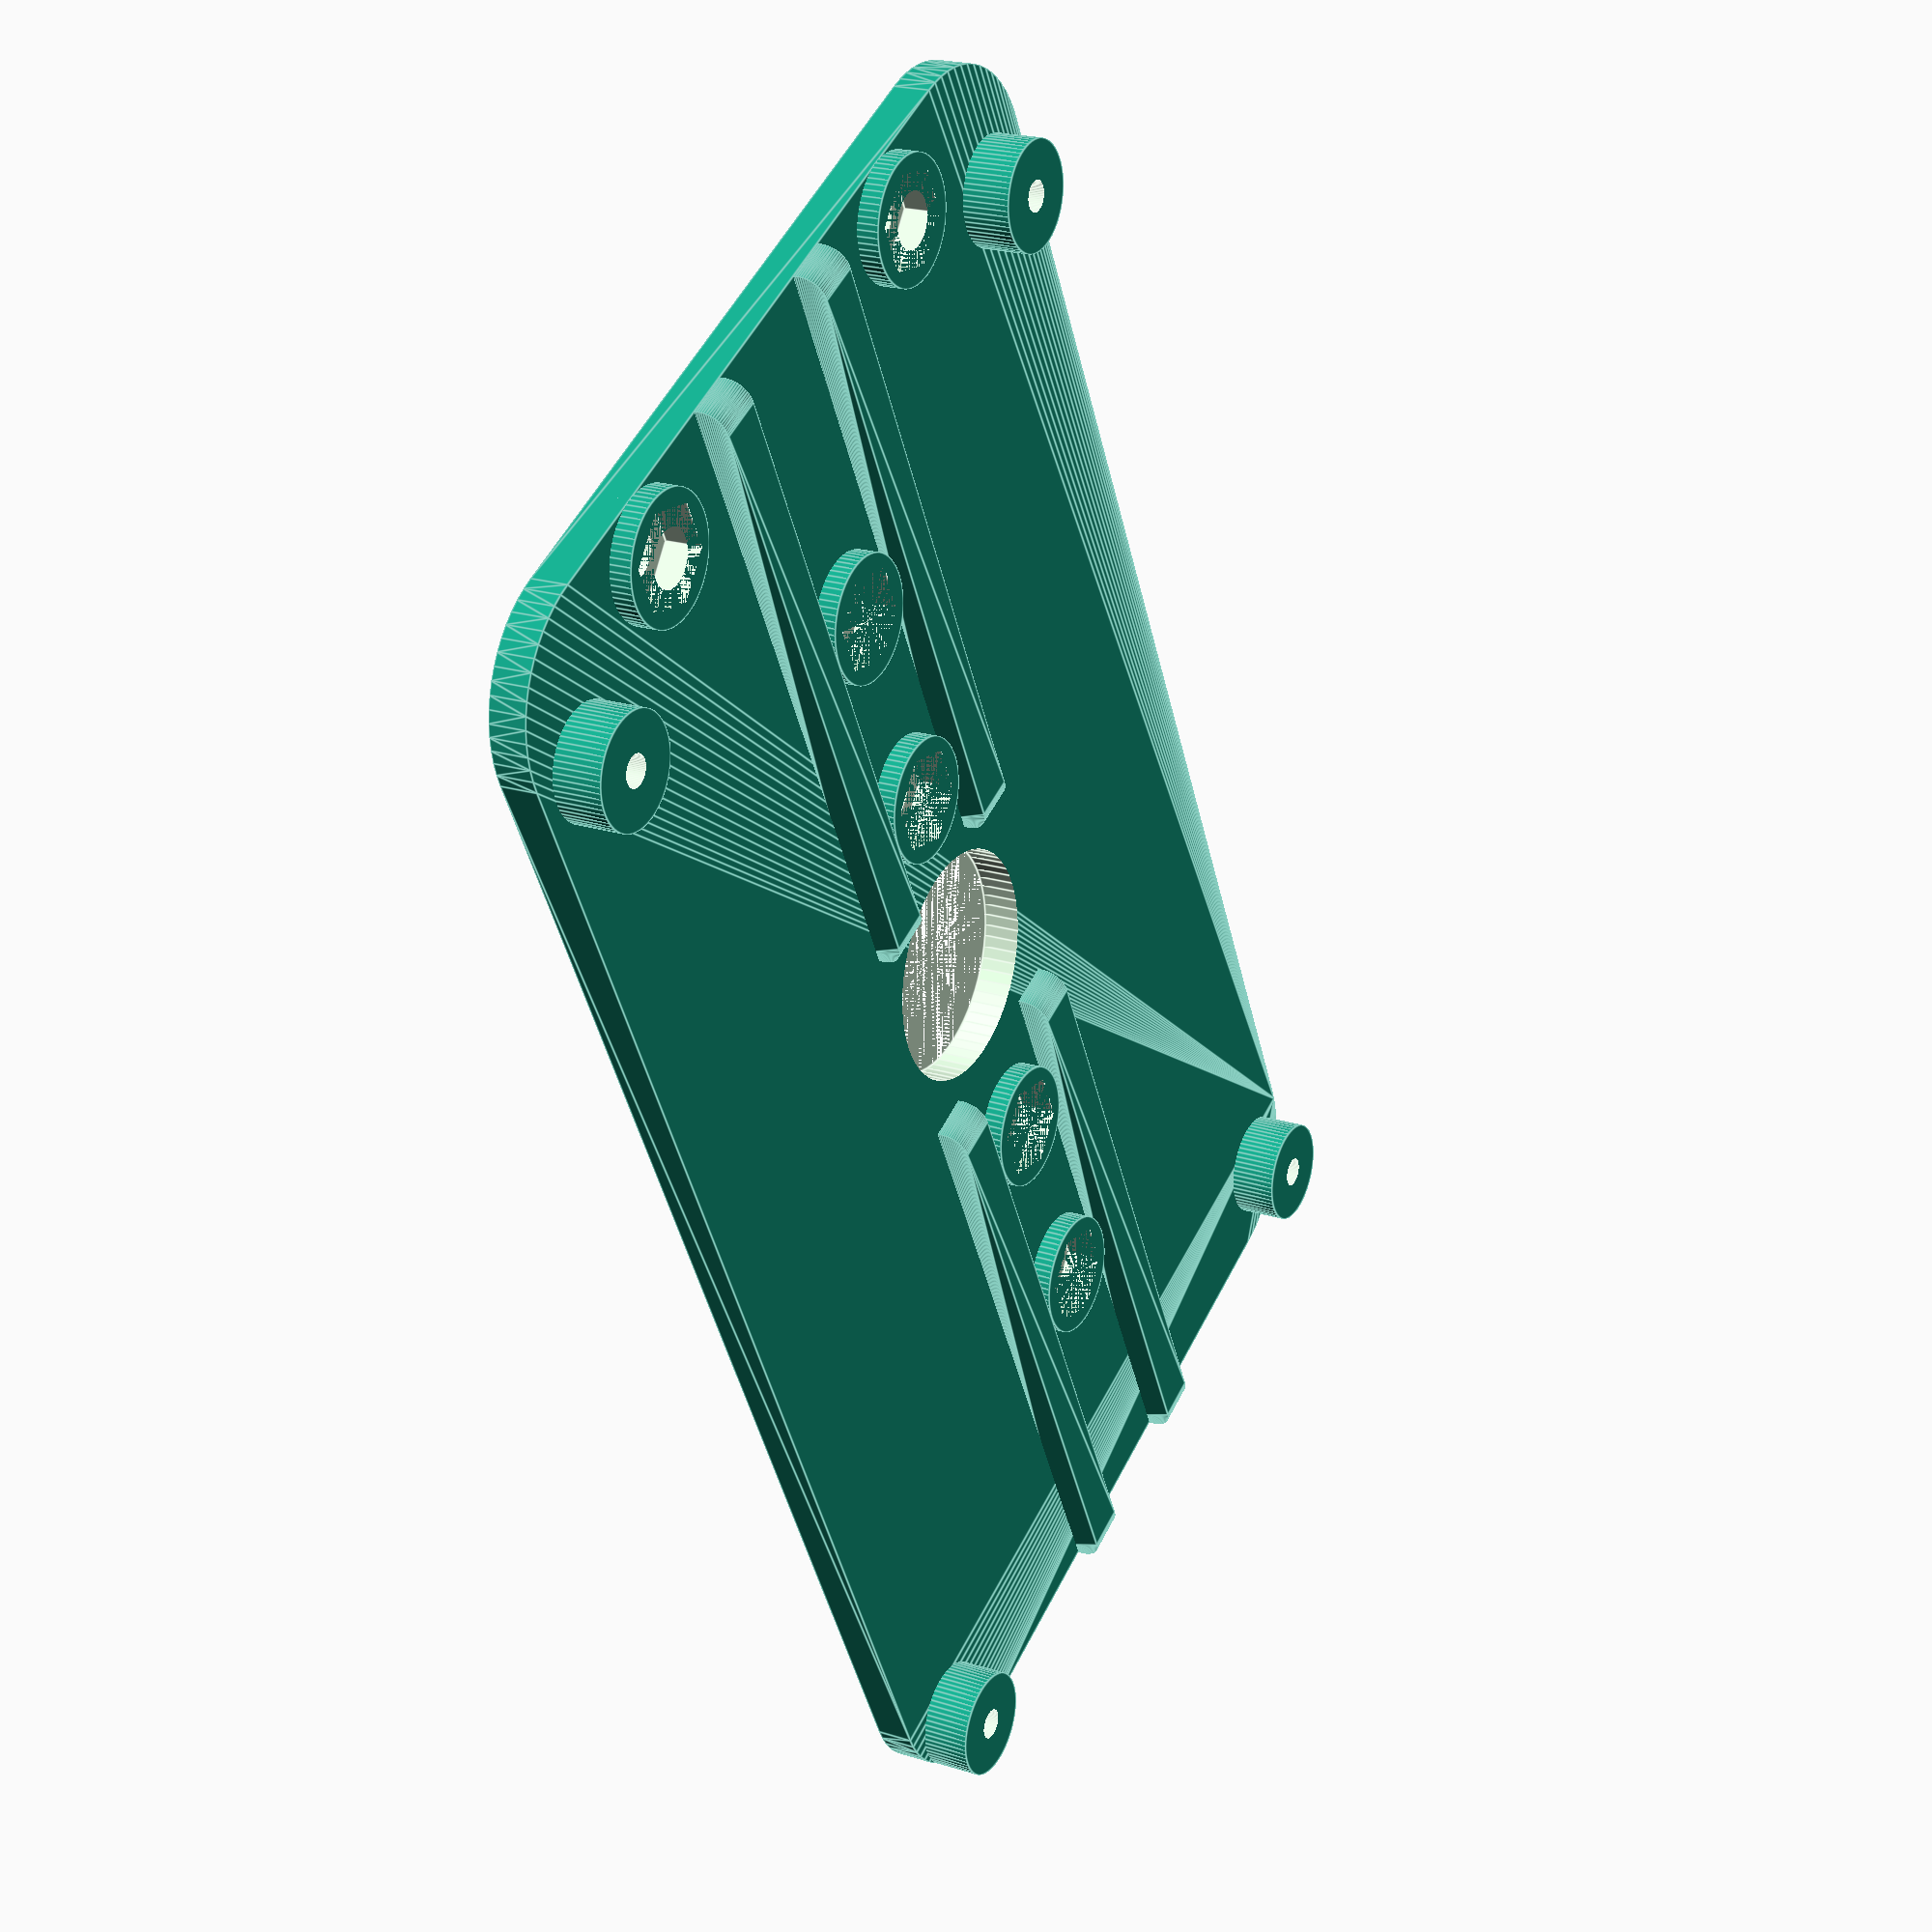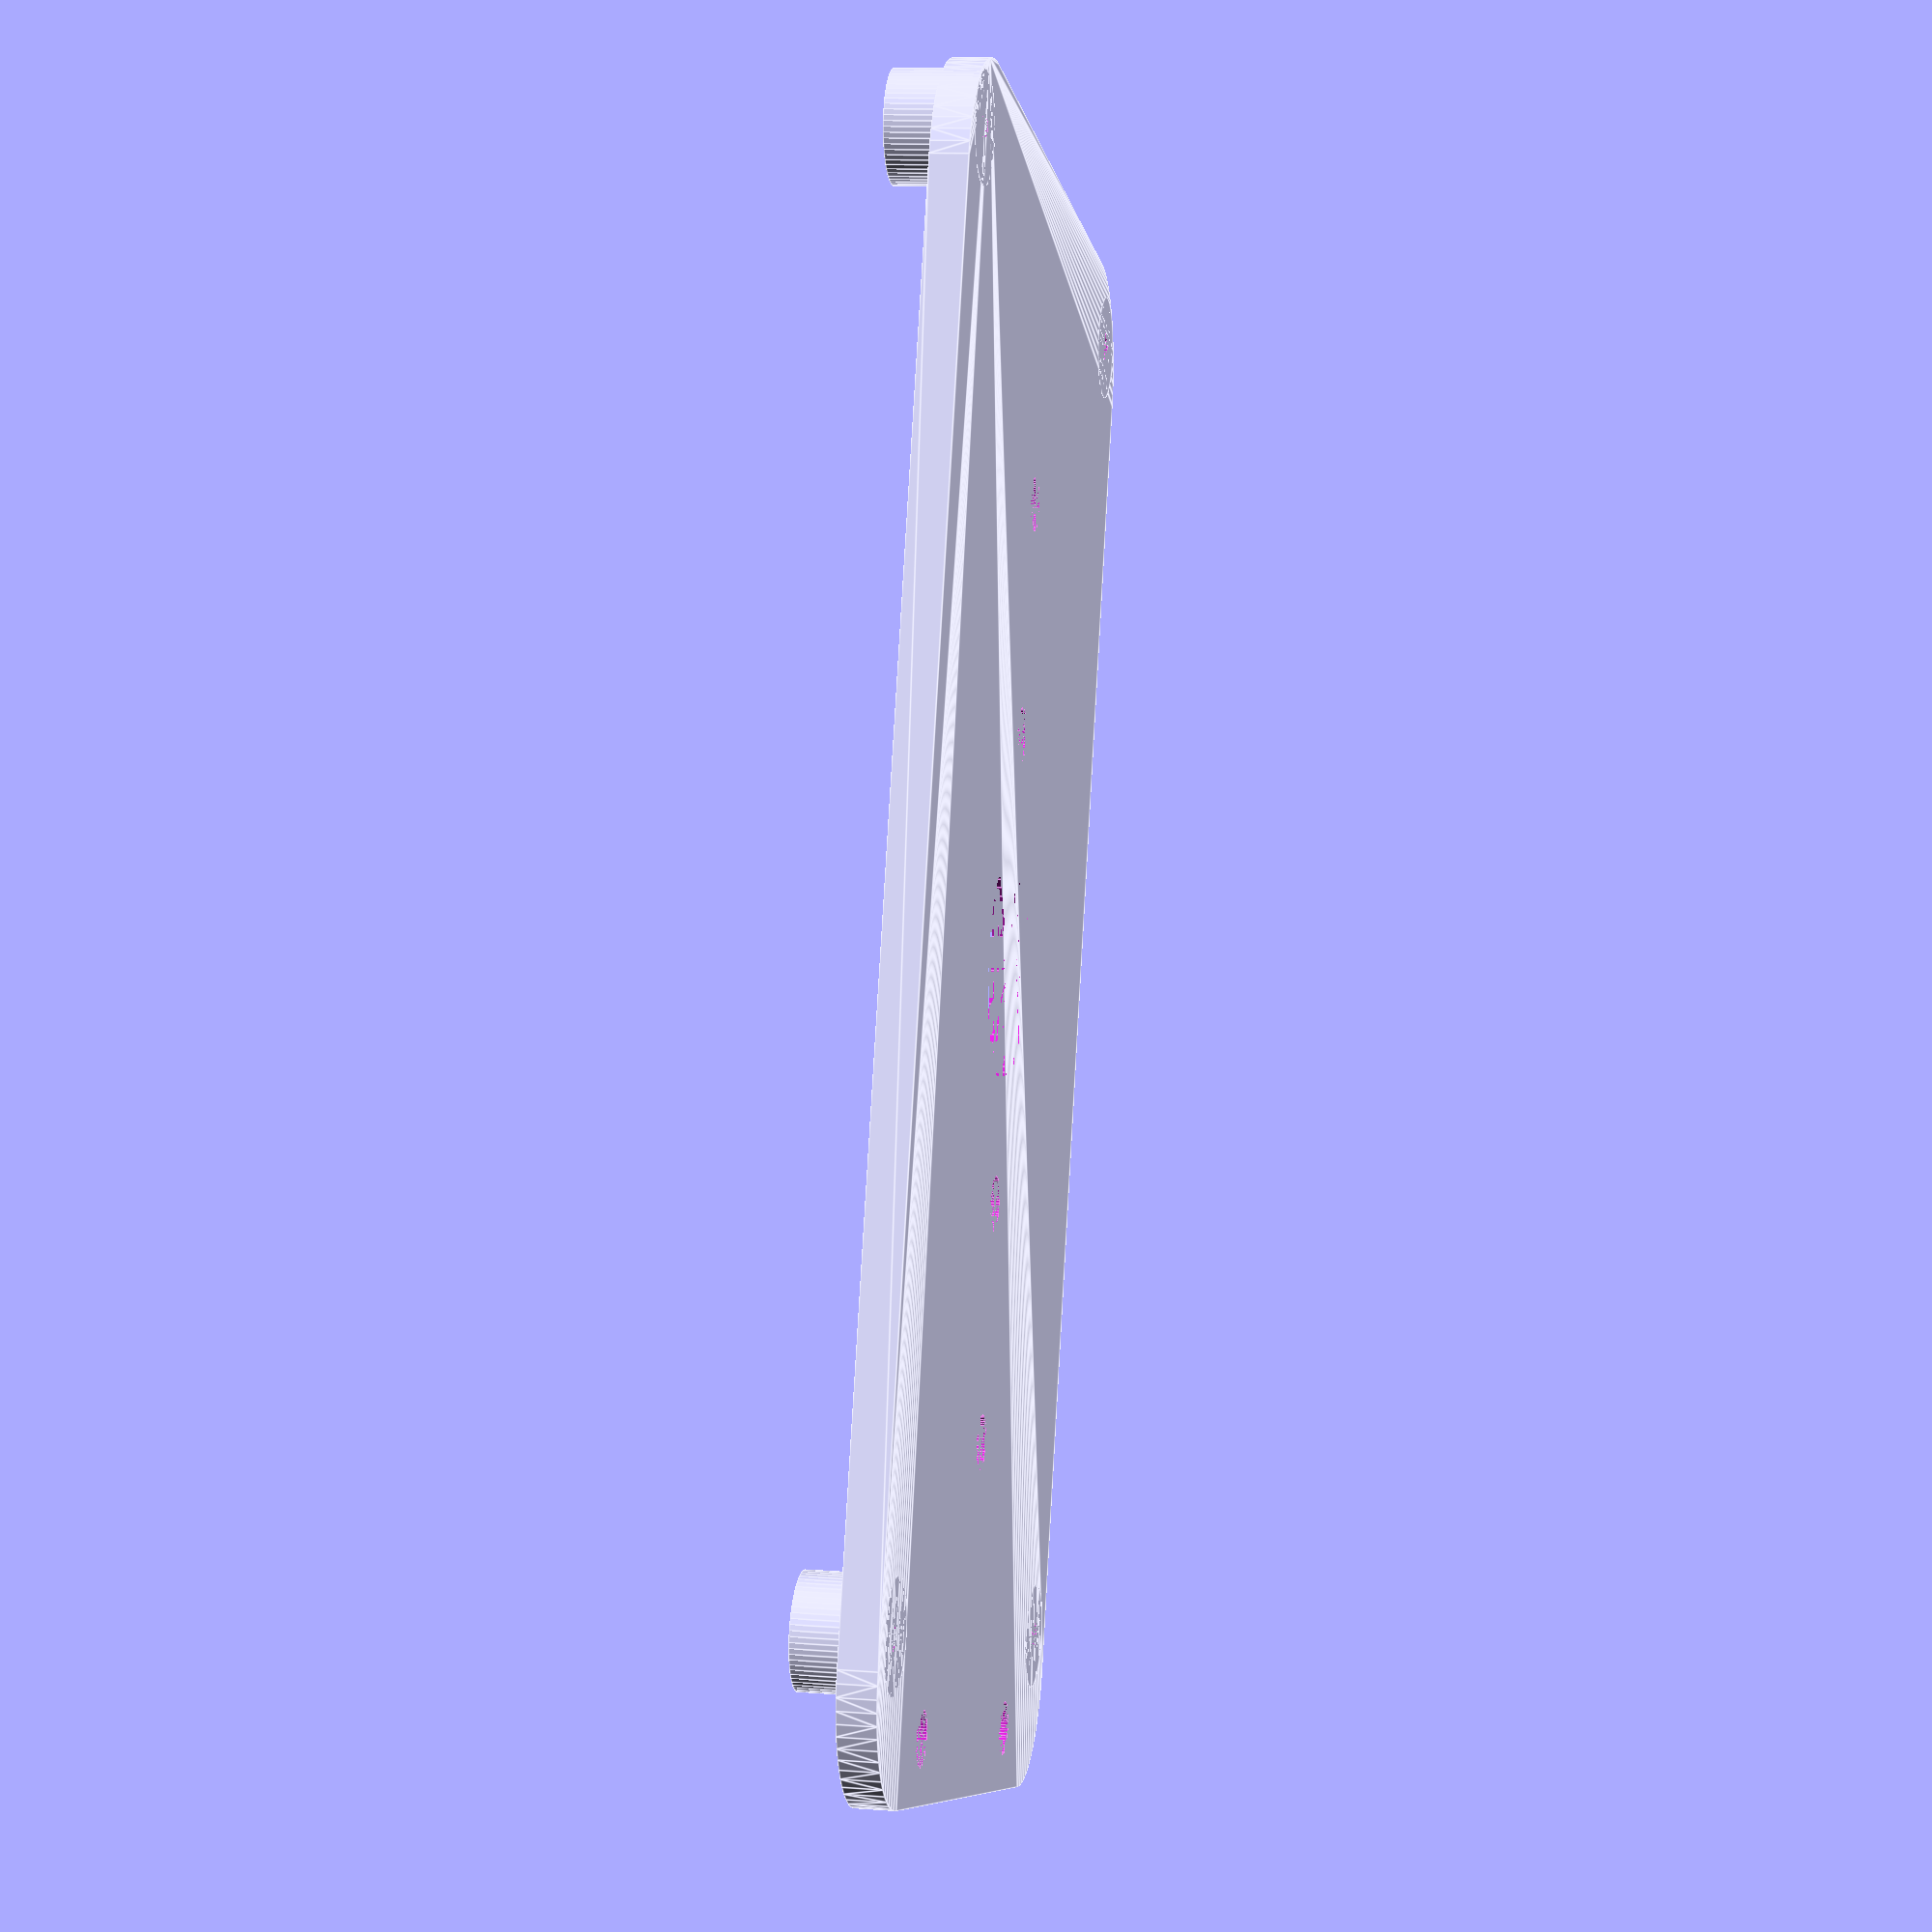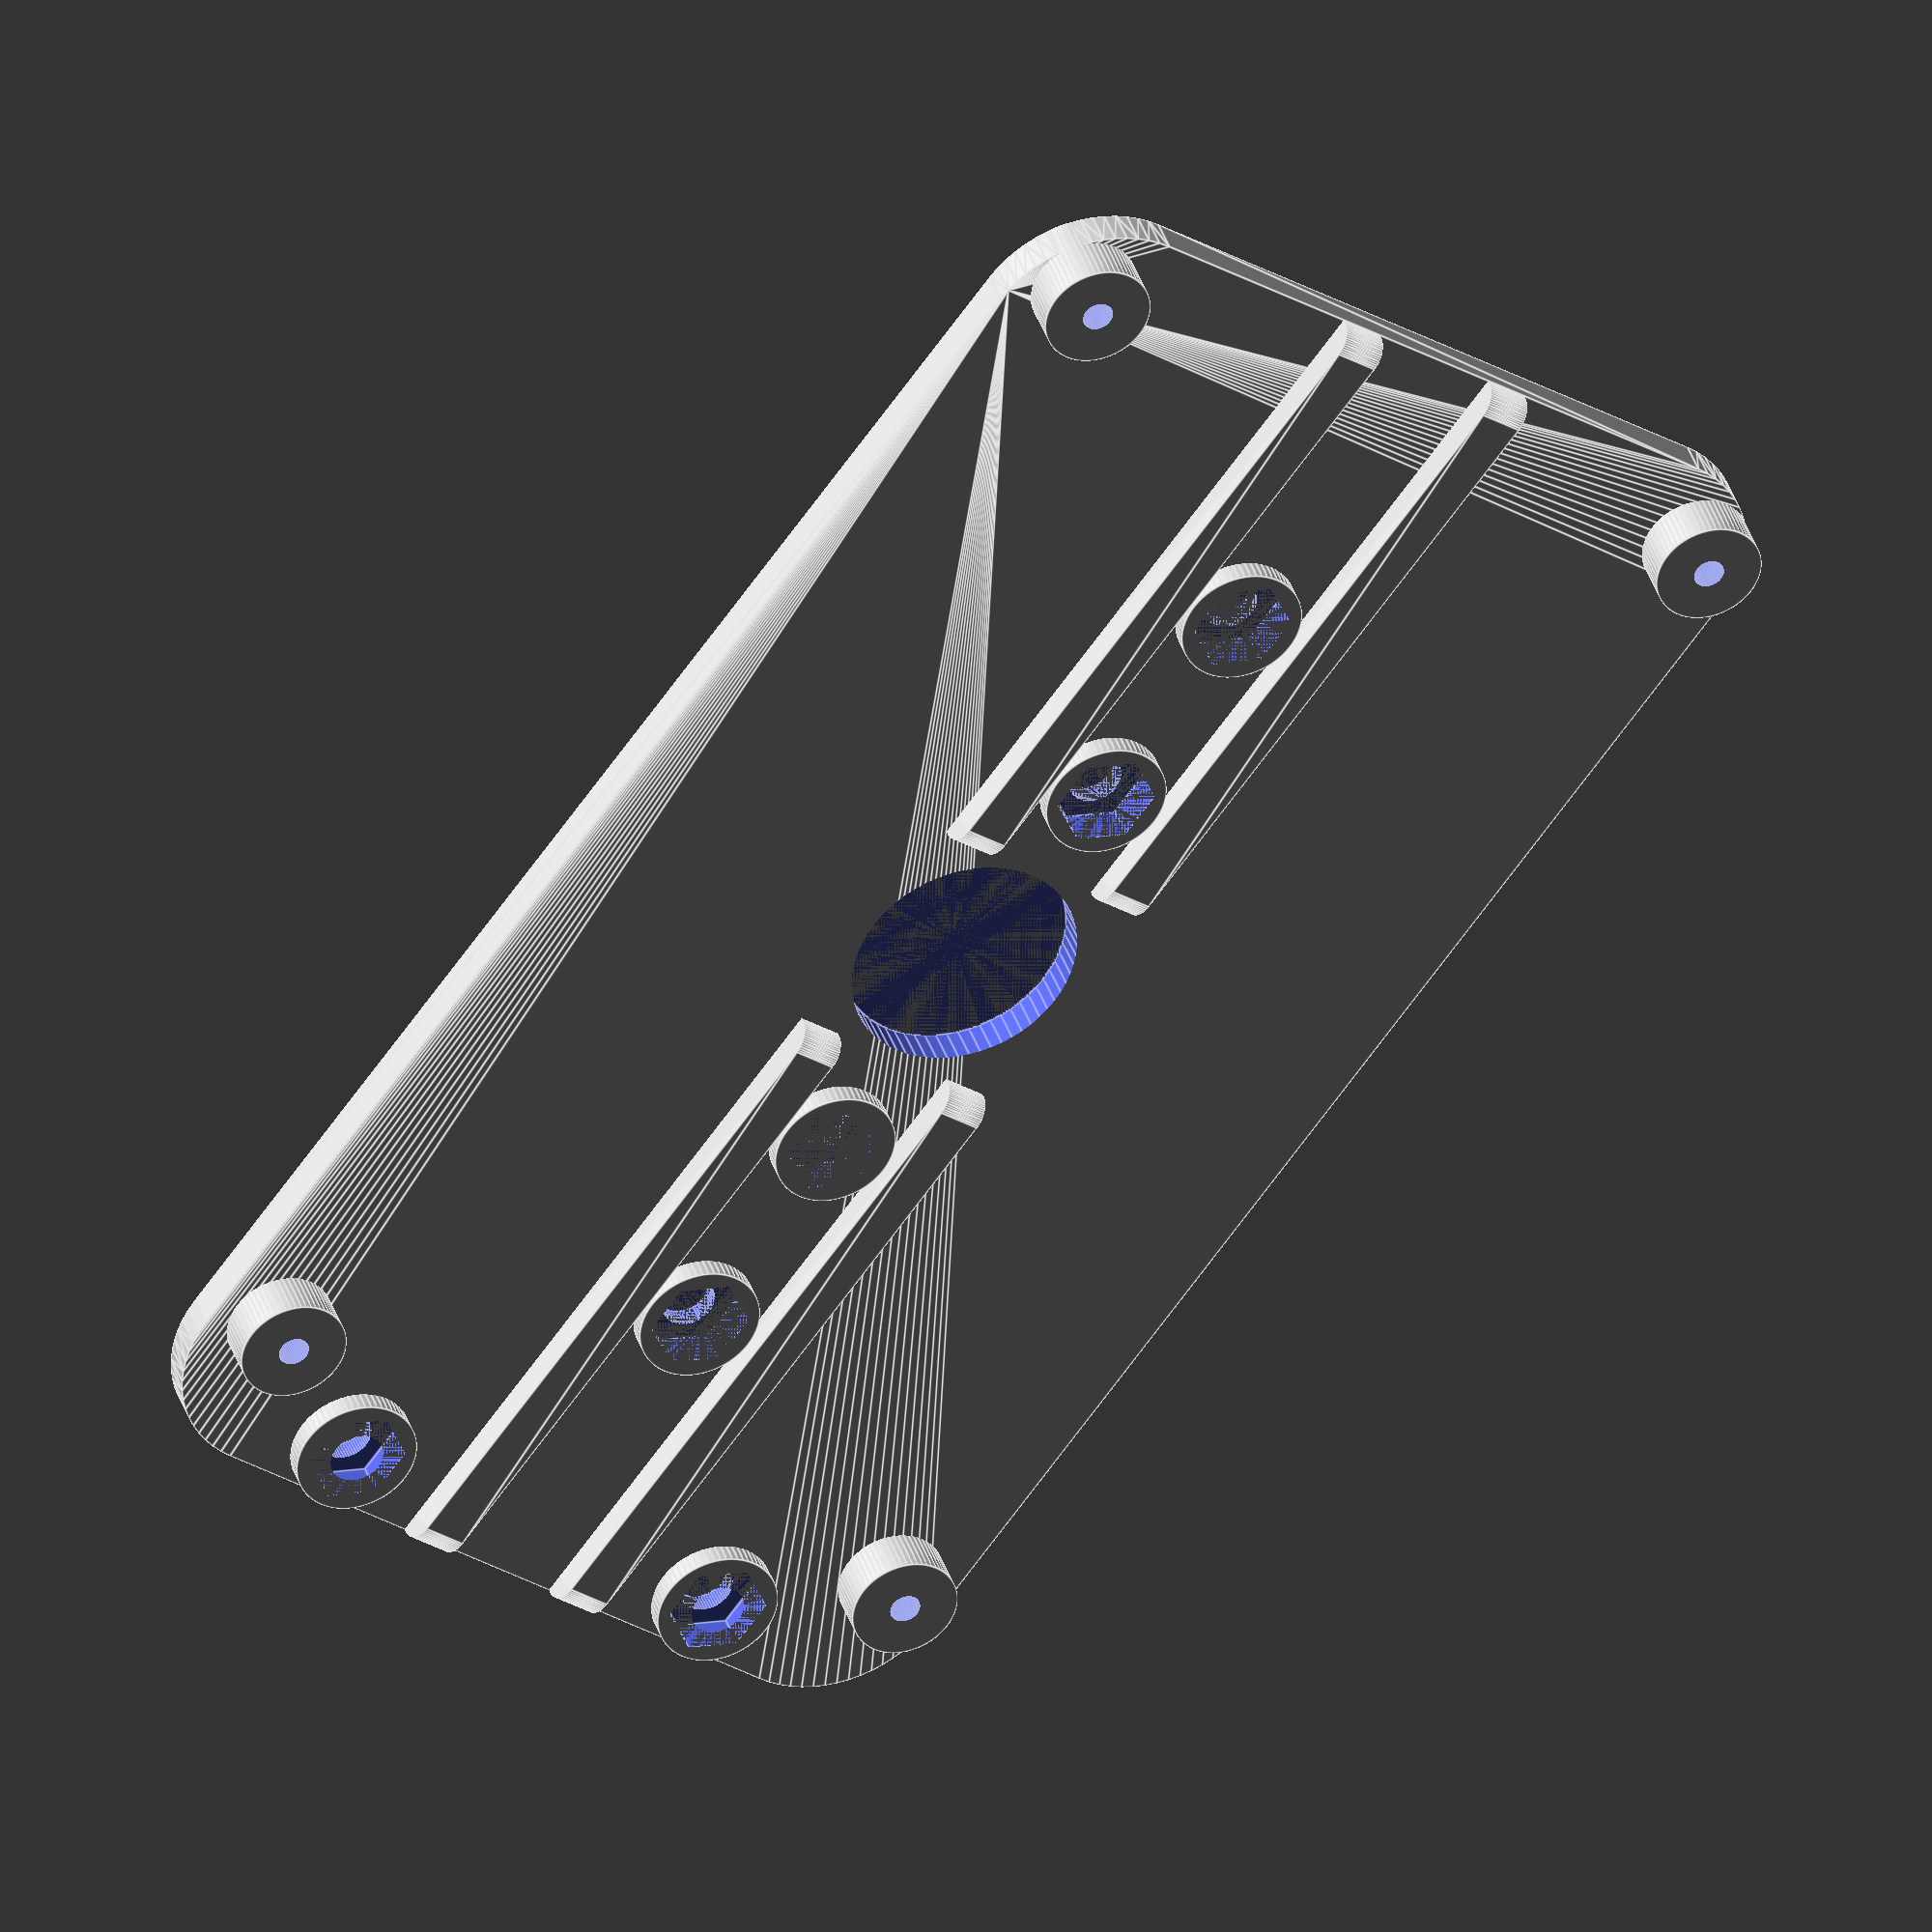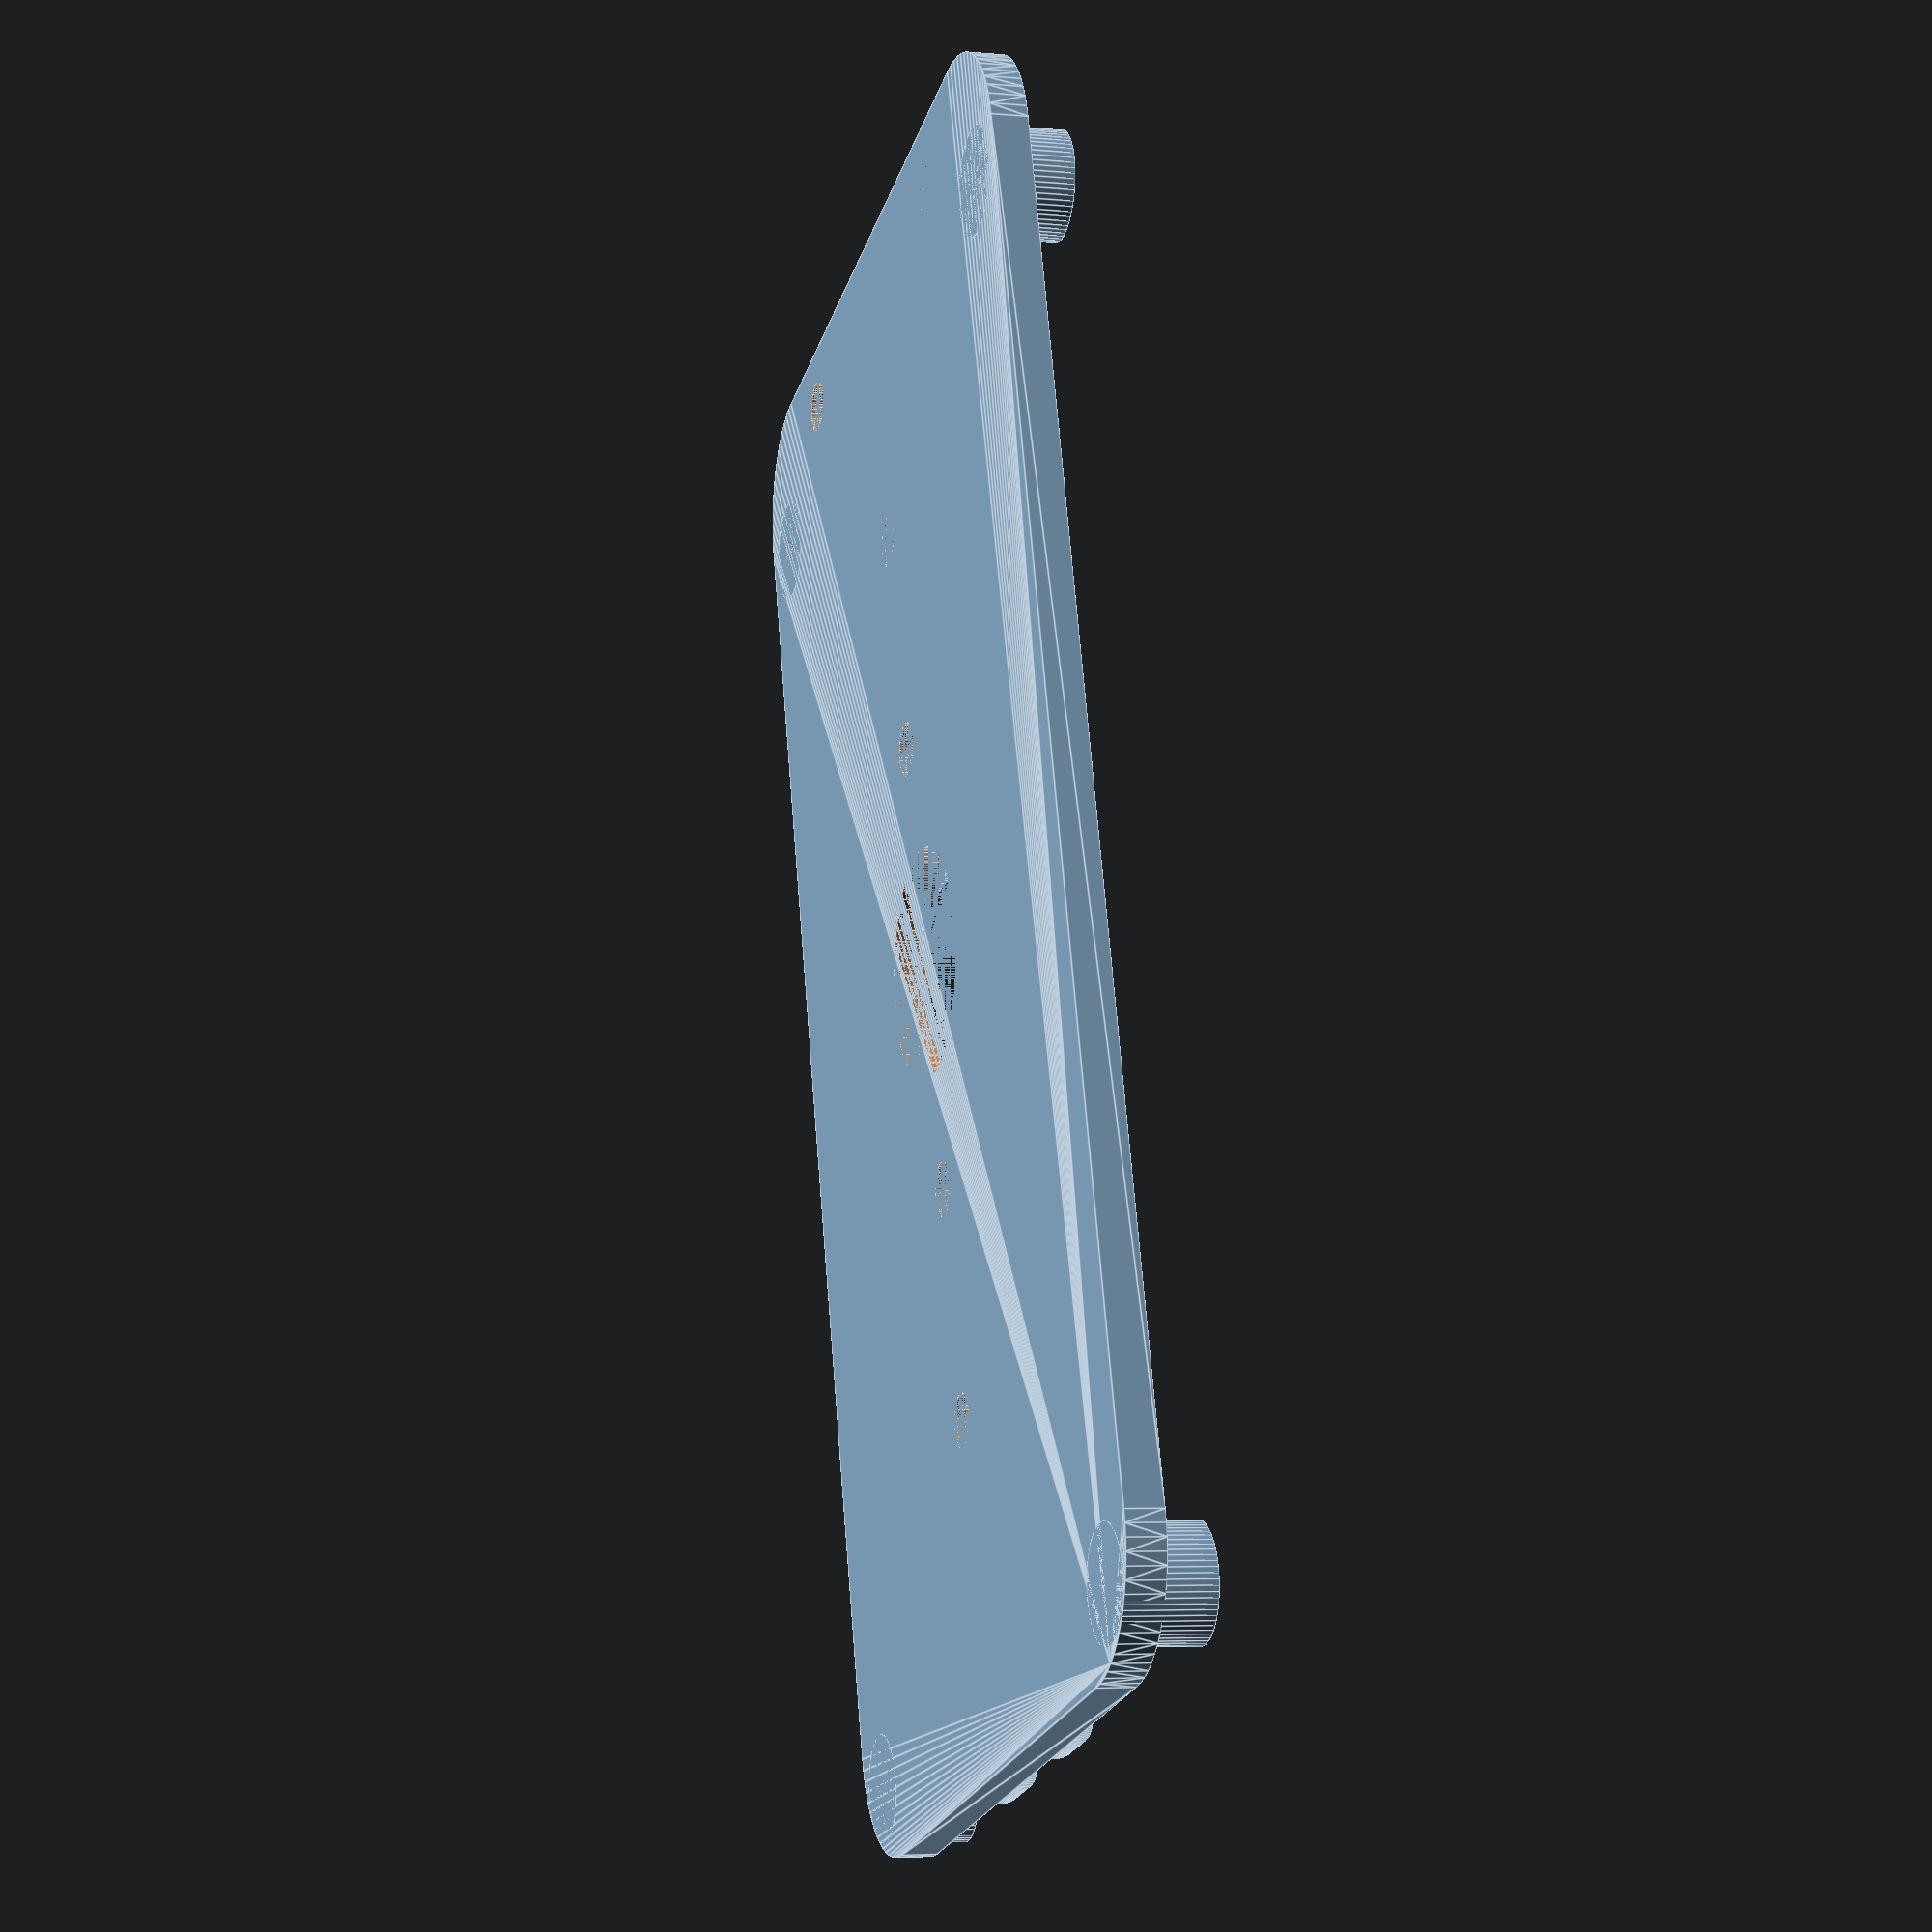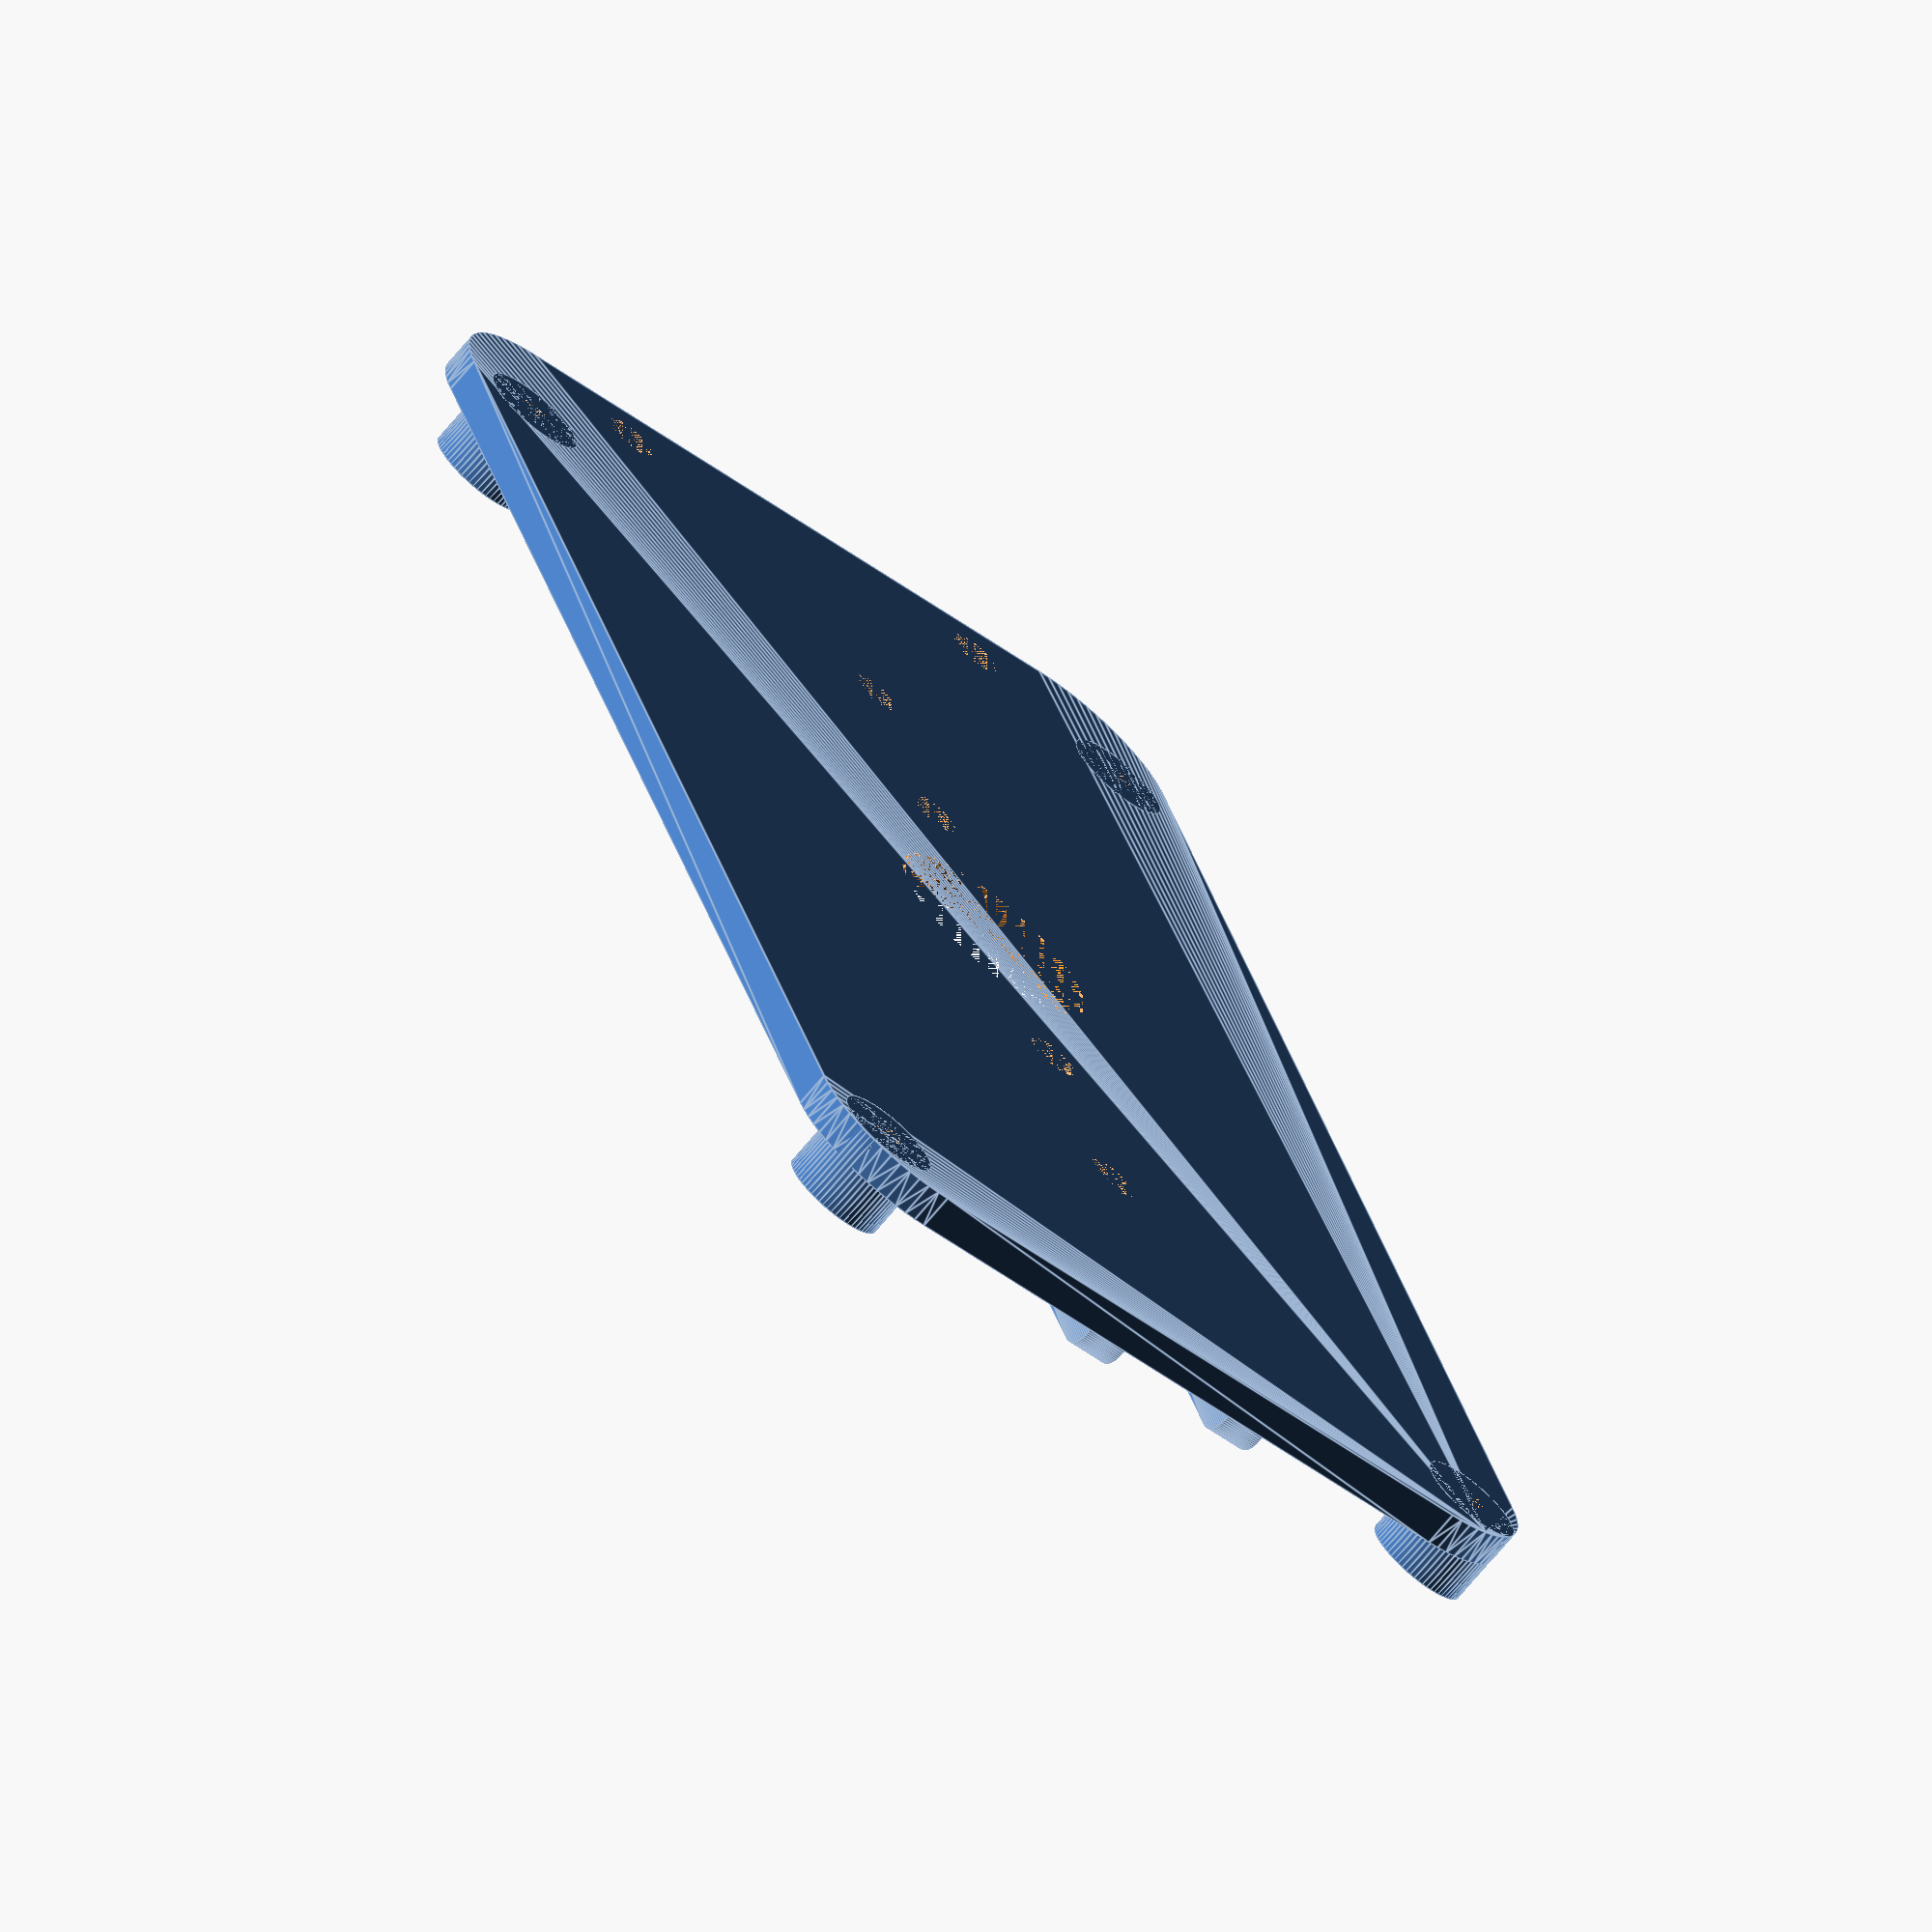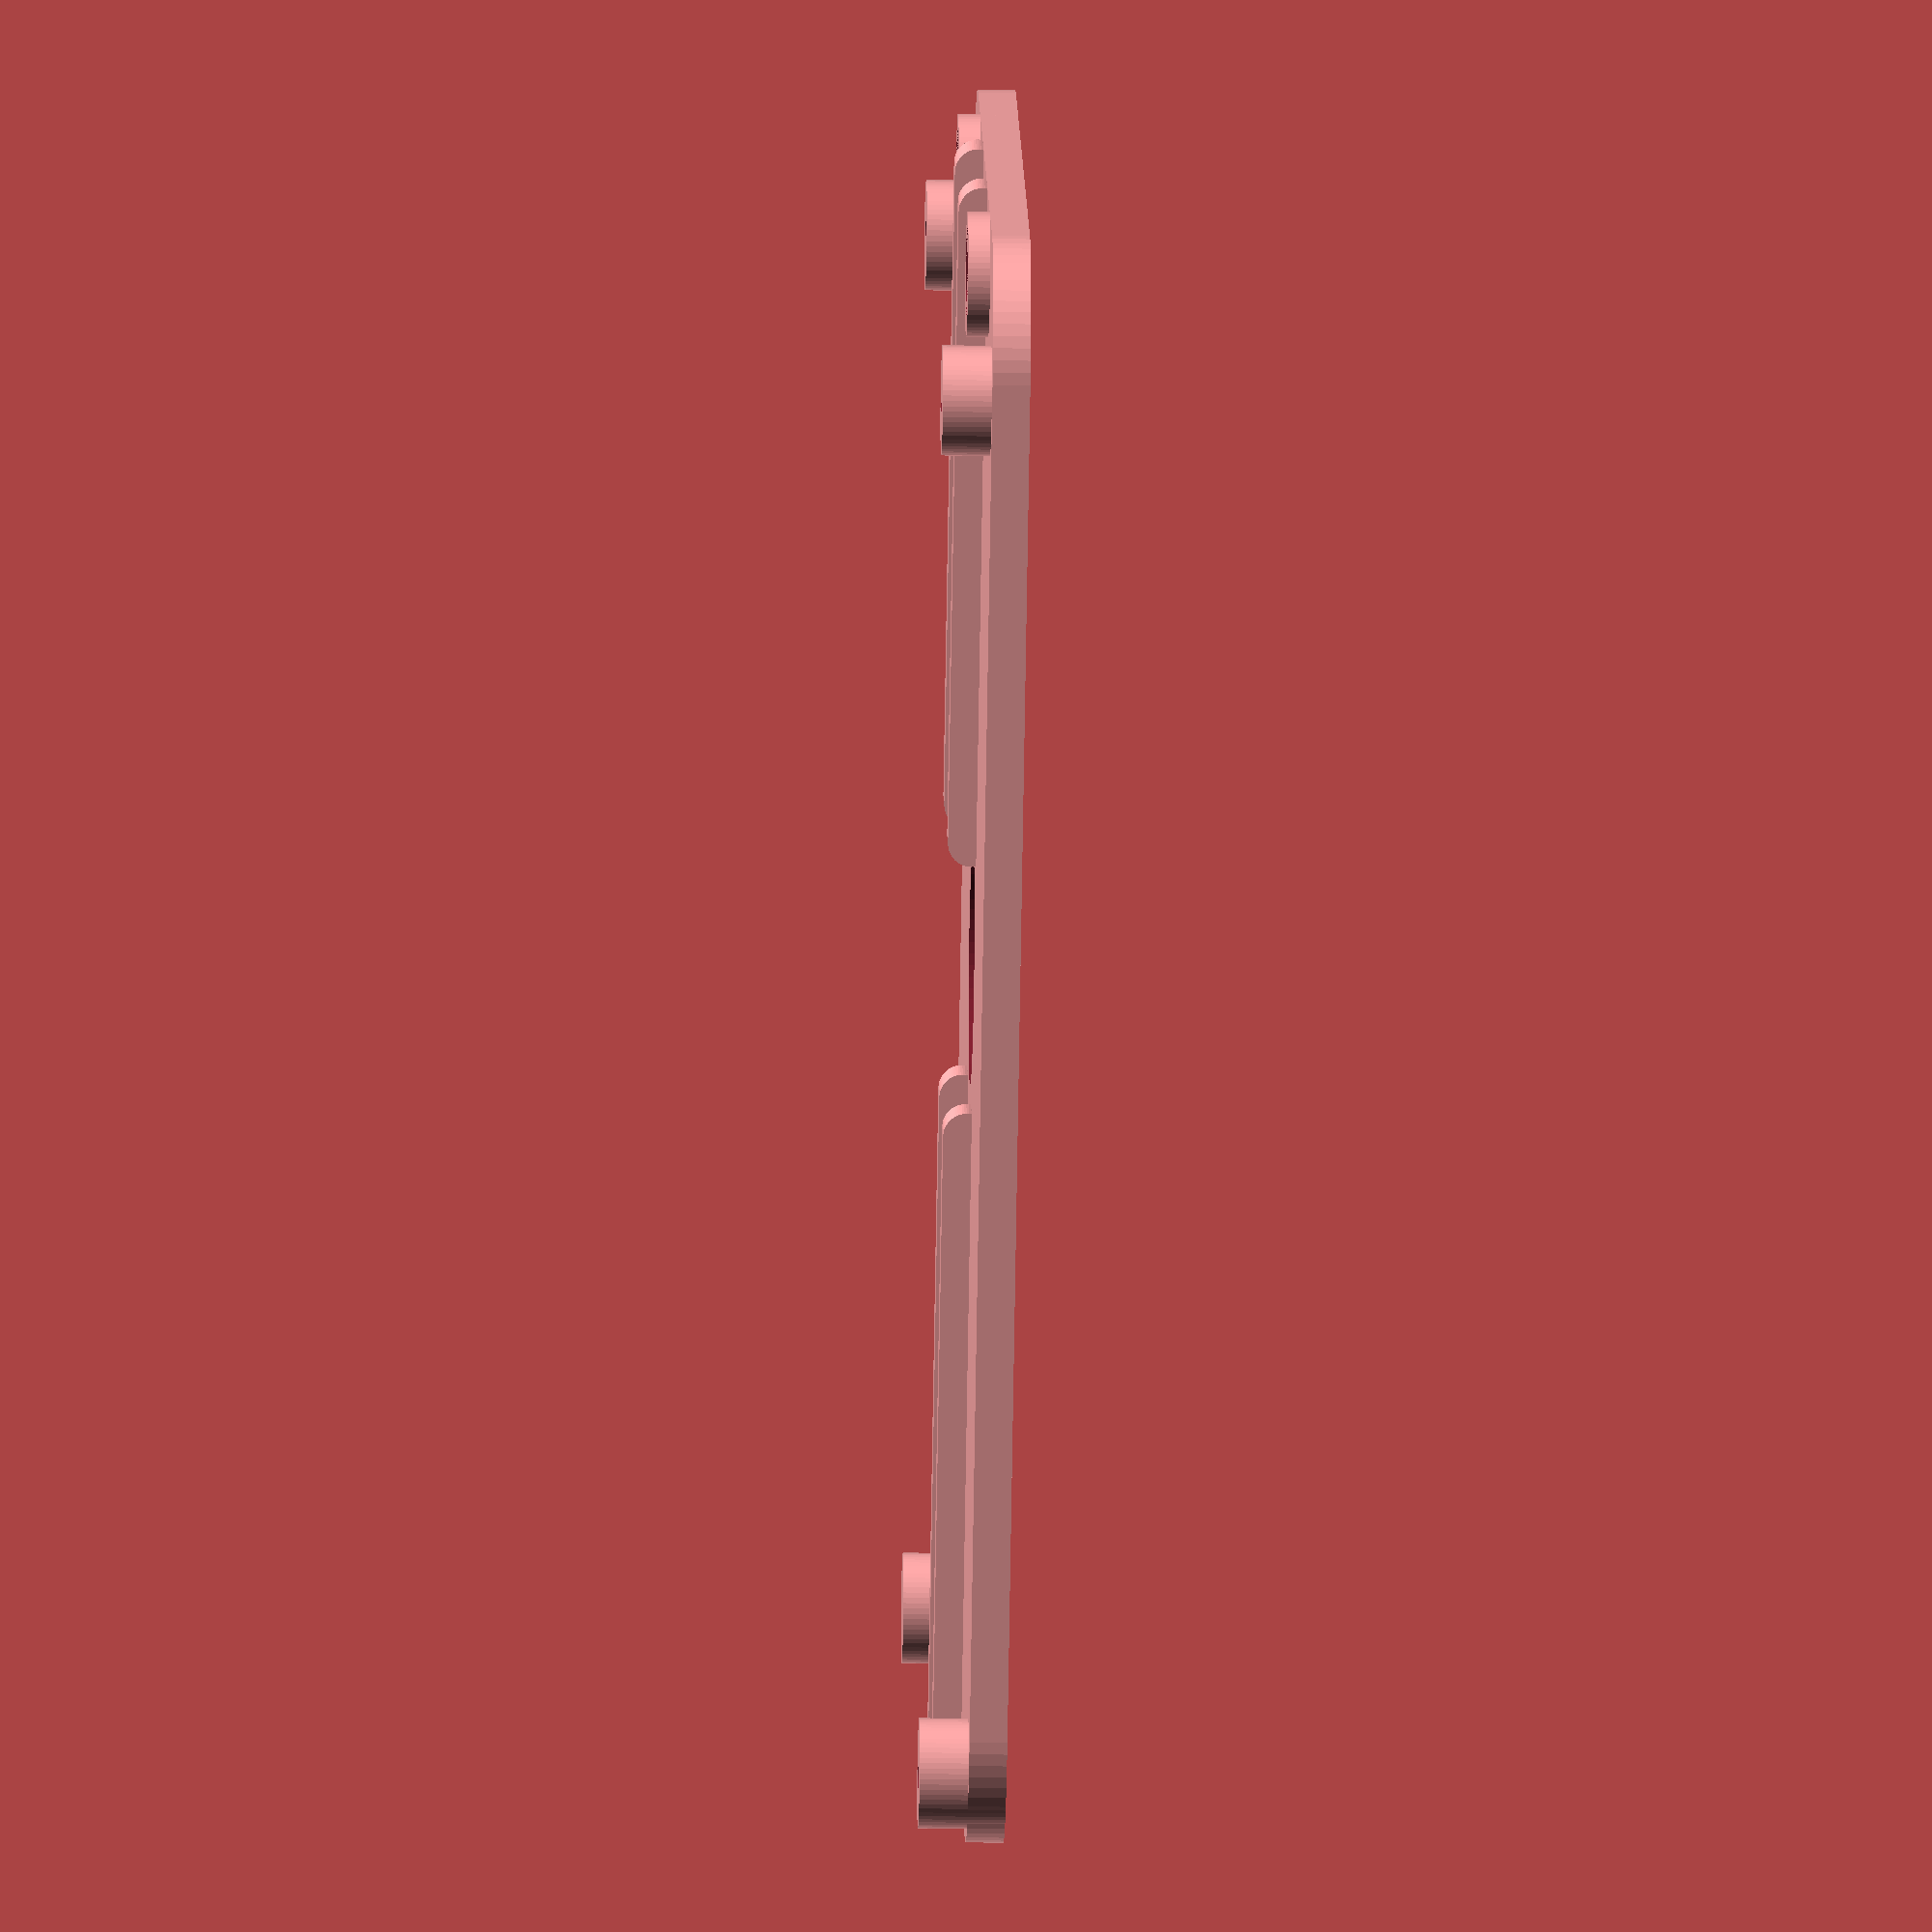
<openscad>
$fn = 64;


/*
v0.1 
cassis_wid from 58 to 60
railWidth from 2 to 5
rail_offset from 5.5 to 5

*/

baseThickness = 2.4;
cornerRounding = 8;
plateOffset = 0;    // shift entire plate on x axis
railOffset = 16;     // plate lenght - railLength
M3holeDia = 3.5;
M3nutDia = 6.5;
holeOffset = M3holeDia * 1.2;
batteryOffset = 15;
casterFromEdge = 4;   // from edge to CL of caster bolt holes
cassis_wid = 60; // 94 for full Raspberry Pi, 84 for A+ ?
cassis_len = 104;


penDiameter = 15.0;
penRadius = penDiameter / 2;
baseLen = 34.5;
baseWid = 20;

railWidth = 3;
rail_offset = 4.5;

cutout_len = 45;
cutout_wid = 15;

trinketX = -47;
trinketY = -50.8/2;
sensor_offset = 13;


difference(){
    
    union(){
        // cassis plate
        translate([-cassis_len / 2 - plateOffset, -cassis_wid / 2, 0])
        roundedCube(cassis_len, cassis_wid, baseThickness, cornerRounding);
        

        // rails
        
        translate([-cassis_len / 2 - plateOffset, 
                   +rail_offset+railWidth, baseThickness / 2])
            rotate([90, 0, 0])    
            roundedCube(cassis_len/2-8, 3.0, railWidth, 1.5);

        translate([-cassis_len / 2 - plateOffset, 
                   - rail_offset, baseThickness / 2])
            rotate([90, 0, 0])    
            roundedCube(cassis_len/2-8, 3.0, railWidth, 1.5); 

        translate([8, 
                   - rail_offset+railWidth -3, baseThickness / 2])
            rotate([90, 0, 0])    
            roundedCube(cassis_len/2-8, 3.0, railWidth, 1.5);

        translate([8, 
                   + rail_offset +3 , baseThickness / 2])
            rotate([90, 0, 0])    
            roundedCube(cassis_len/2-8, 3.0, railWidth, 1.5); 


        
        //battery standoffs
        translate([batteryOffset, 0, baseThickness - 1])
        cylinder(baseThickness, d=standoffDia + 1, d=standoffDia + 1);  
        translate([batteryOffset + 15, 0, baseThickness - 1])
        cylinder(baseThickness, d=standoffDia + 1, d=standoffDia + 1);
        //translate([batteryOffset + 30, 0, baseThickness - 1])
        //cylinder(baseThickness, d=standoffDia + 1, d=standoffDia + 1);   

        //translate([-batteryOffset, 0, baseThickness - 1])
        //cylinder(baseThickness, d=standoffDia + 1, d=standoffDia + 1);  
        translate([-batteryOffset - 0, 0, baseThickness - 1])
        cylinder(baseThickness, d=standoffDia + 1, d=standoffDia + 1);
        translate([-batteryOffset - 15, 0, baseThickness - 1])
        cylinder(baseThickness, d=standoffDia + 1, d=standoffDia + 1);        

        // caster standoffs
        translate([cassis_len / 2 - casterFromEdge - plateOffset, -15, baseThickness -1])
        cylinder(baseThickness, d=standoffDia + 1, d=standoffDia + 1);  
        translate([cassis_len / 2 - casterFromEdge - plateOffset, 15, baseThickness -1])
        cylinder(baseThickness, d=standoffDia + 1, d=standoffDia + 1); 

        // trinket standoffs
        translate([trinketX, trinketY, 0])
        cylinder(standoffThickness, standoffDia / 2, standoffDia / 2);
        
        //translate([trinketX + 17.8, trinketY, 0])
        //cylinder(standoffThickness, standoffDia / 2, standoffDia / 2);        

        //translate([trinketX + 17.8, trinketY + 50.8, 0])
        //cylinder(standoffThickness, standoffDia / 2, standoffDia / 2);

        //translate([trinketX, trinketY + 50.8, 0])
        //cylinder(standoffThickness, standoffDia / 2, standoffDia / 2);        

        // itsy
        translate([trinketX, trinketY + 50.8, 0])
        cylinder(standoffThickness, standoffDia / 2, standoffDia / 2);


        // nose standoffs
        translate([cassis_len/2 - 10, trinketY, 0])
        cylinder(standoffThickness, standoffDia / 2, standoffDia / 2);

        translate([cassis_len/2 - 10, trinketY + 50.8, 0])
        cylinder(standoffThickness, standoffDia / 2, standoffDia / 2); 

        
    }

    // center pen hole
    cylinder(baseThickness * 2, penRadius, penRadius);

   
    // caster holes
    translate([cassis_len / 2 - casterFromEdge - plateOffset, -15, 0])
    cylinder(baseThickness*2, d=M3holeDia, d=M3holeDia);     
    translate([cassis_len / 2 - casterFromEdge - plateOffset, 15, 0])
    cylinder(baseThickness*2, d=M3holeDia, d=M3holeDia);    

    // caster nut nolders
    translate([cassis_len / 2 - casterFromEdge - plateOffset, -15, baseThickness - 1])
    cylinder(baseThickness, d=M3nutDia, d=M3nutDia, $fn=6);
    translate([cassis_len / 2 - casterFromEdge - plateOffset, 15, baseThickness - 1])
    cylinder(baseThickness, d=M3nutDia, d=M3nutDia, $fn=6);

 
    // battery holes
    translate([batteryOffset, 0, 0])
    cylinder(baseThickness, d=M3holeDia, d=M3holeDia);  
    translate([batteryOffset + 15, 0, 0])
    cylinder(baseThickness, d=M3holeDia, d=M3holeDia);
    
    translate([-batteryOffset - 0, 0, 0])
    cylinder(baseThickness, d=M3holeDia, d=M3holeDia);
    translate([-batteryOffset - 15, 0, 0])
    cylinder(baseThickness, d=M3holeDia, d=M3holeDia); 

    // battery nut nolders
    translate([batteryOffset, 0, baseThickness - 1])
    cylinder(baseThickness, d=M3nutDia, d=M3nutDia, $fn=6);
    translate([batteryOffset + 15, 0, baseThickness - 1])
    cylinder(baseThickness, d=M3nutDia, d=M3nutDia, $fn=6);

    translate([-batteryOffset - 0, 0, baseThickness - 1])
    cylinder(baseThickness, d=M3nutDia, d=M3nutDia, $fn=6);
    translate([-batteryOffset - 15, 0, baseThickness - 1])
    cylinder(baseThickness, d=M3nutDia, d=M3nutDia, $fn=6);

    // trinket holes
    translate([trinketX, trinketY, 0])
    cylinder(standoffThickness * 2, standoffHoleDia / 2, standoffHoleDia / 2);

    //translate([trinketX + 17.8, trinketY, 0])
    //cylinder(standoffThickness * 2, standoffHoleDia / 2, standoffHoleDia / 2);

    //translate([trinketX, trinketY + 50.8, 0])
    //cylinder(standoffThickness * 2, standoffHoleDia / 2, standoffHoleDia / 2);

    //translate([trinketX + 17.8, trinketY + 50.8, 0])
    //cylinder(standoffThickness * 2, standoffHoleDia / 2, standoffHoleDia / 2);

    translate([trinketX, trinketY + 50.8, 0])
    cylinder(standoffThickness * 2, standoffHoleDia / 2, standoffHoleDia / 2);


    // nose standoff holees
    translate([cassis_len/2-10, trinketY, 0])
    cylinder(standoffThickness * 2, standoffHoleDia / 2, standoffHoleDia / 2);

    translate([cassis_len/2 -10, trinketY + 50.8, 0])
    cylinder(standoffThickness * 2, standoffHoleDia / 2, standoffHoleDia / 2);

 
}



module roundedCube(xdim ,ydim ,zdim, rdim){
	hull(){ // https://youtu.be/gKOkJWiTgAY
		translate([rdim, rdim, 0]) cylinder(zdim, rdim, rdim);
		translate([xdim-rdim, rdim, 0]) cylinder(zdim, rdim, rdim);
		translate([rdim, ydim-rdim, 0]) cylinder(zdim, rdim, rdim);
		translate([xdim-rdim, ydim-rdim, 0]) cylinder(zdim, rdim, rdim);
	}
}

standoffDia = 7;
standoffThickness = 5.5;
standoffHoleDia = 2;


module Trinket_shield(){
    /*
    // Pi lower left 
    translate([0, 0, 0])
        color("pink")
        difference(){
            cylinder(standoffThickness, standoffDia / 2, standoffDia / 2);
            translate([0, 0, -4])
            cylinder(standoffThickness * 2, standoffHoleDia / 2, standoffHoleDia / 2);
        }
    */

    // Pi upper left 
    translate([0, 17.8, 0])
        color("pink")
        difference(){
            cylinder(standoffThickness, standoffDia / 2, standoffDia / 2);
            cylinder(standoffThickness, standoffHoleDia / 2, standoffHoleDia / 2);
        }

    // Pi upper right 
    translate([50.8, 17.8, 0])
        color("pink")
        difference(){
            cylinder(standoffThickness, standoffDia / 2, standoffDia / 2);
            cylinder(standoffThickness, standoffHoleDia / 2, standoffHoleDia / 2);
        }

    // Pi lower right 
    translate([50.8, 0, 0])
        color("pink")
        difference(){
            cylinder(standoffThickness, standoffDia / 2, standoffDia / 2);
            cylinder(standoffThickness, standoffHoleDia / 2, standoffHoleDia / 2);
        }
}

module Arduino(){

    // Arduino lower left (power jack)
    translate([14, 2.5, 0])
        color("lightblue")
        difference(){
            cylinder(standoffThickness, standoffDia / 2, standoffDia / 2);
            cylinder(standoffThickness, standoffHoleDia / 2, standoffHoleDia / 2);
        }

    // upper left (USB)
    translate([14 + 1.3, (53.3 - 2.5), 0])
        color("lightblue")
        difference(){
            cylinder(standoffThickness, standoffDia / 2, standoffDia / 2);
            cylinder(standoffThickness, standoffHoleDia / 2, standoffHoleDia / 2);
        }

    // upper right
    translate([14 + 50.8, (53.3 - 2.5 - 15.2), 0])
        color("lightblue")
        difference(){
            cylinder(standoffThickness, standoffDia / 2, standoffDia / 2);
            cylinder(standoffThickness, standoffHoleDia / 2, standoffHoleDia / 2);
        }

    // lower right
    translate([14 + 50.8, (53.3 - 2.5 - 15.2 - 27.9), 0])
        color("lightblue")
        difference(){
            cylinder(standoffThickness, standoffDia / 2, standoffDia / 2);
            cylinder(standoffThickness, standoffHoleDia / 2, standoffHoleDia / 2);
        }
}



module mounts(){
    difference(){

            //Arduino();
            //translate([-50.8/2, -46, 0])
            //Trinket_shield();
  
    }
}

rotate([0, 0, -90])
//translate([-40, -74, 0]);

mounts();
</openscad>
<views>
elev=158.7 azim=63.2 roll=240.8 proj=p view=edges
elev=168.6 azim=251.1 roll=79.7 proj=p view=edges
elev=141.5 azim=306.9 roll=197.4 proj=o view=edges
elev=184.7 azim=107.4 roll=285.6 proj=p view=edges
elev=70.3 azim=289.1 roll=140.4 proj=o view=edges
elev=27.5 azim=309.4 roll=88.5 proj=o view=solid
</views>
